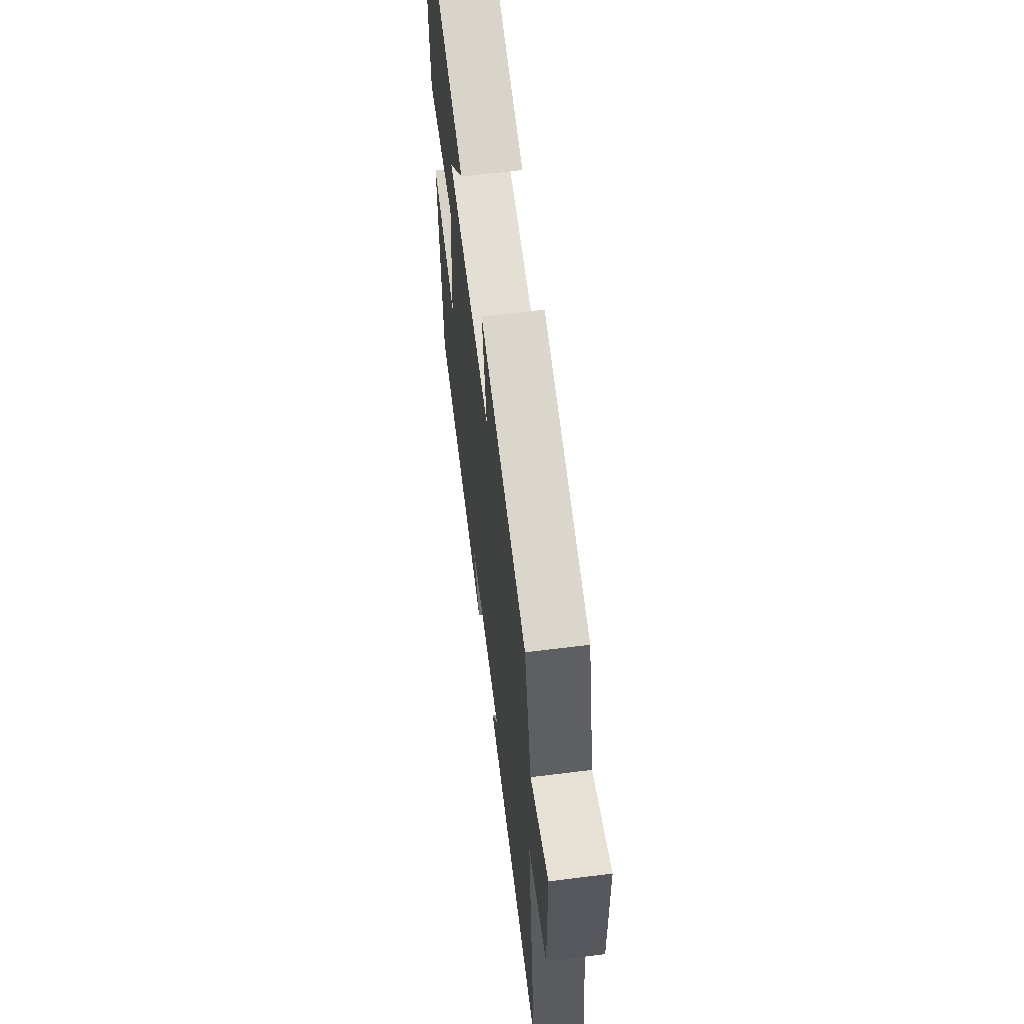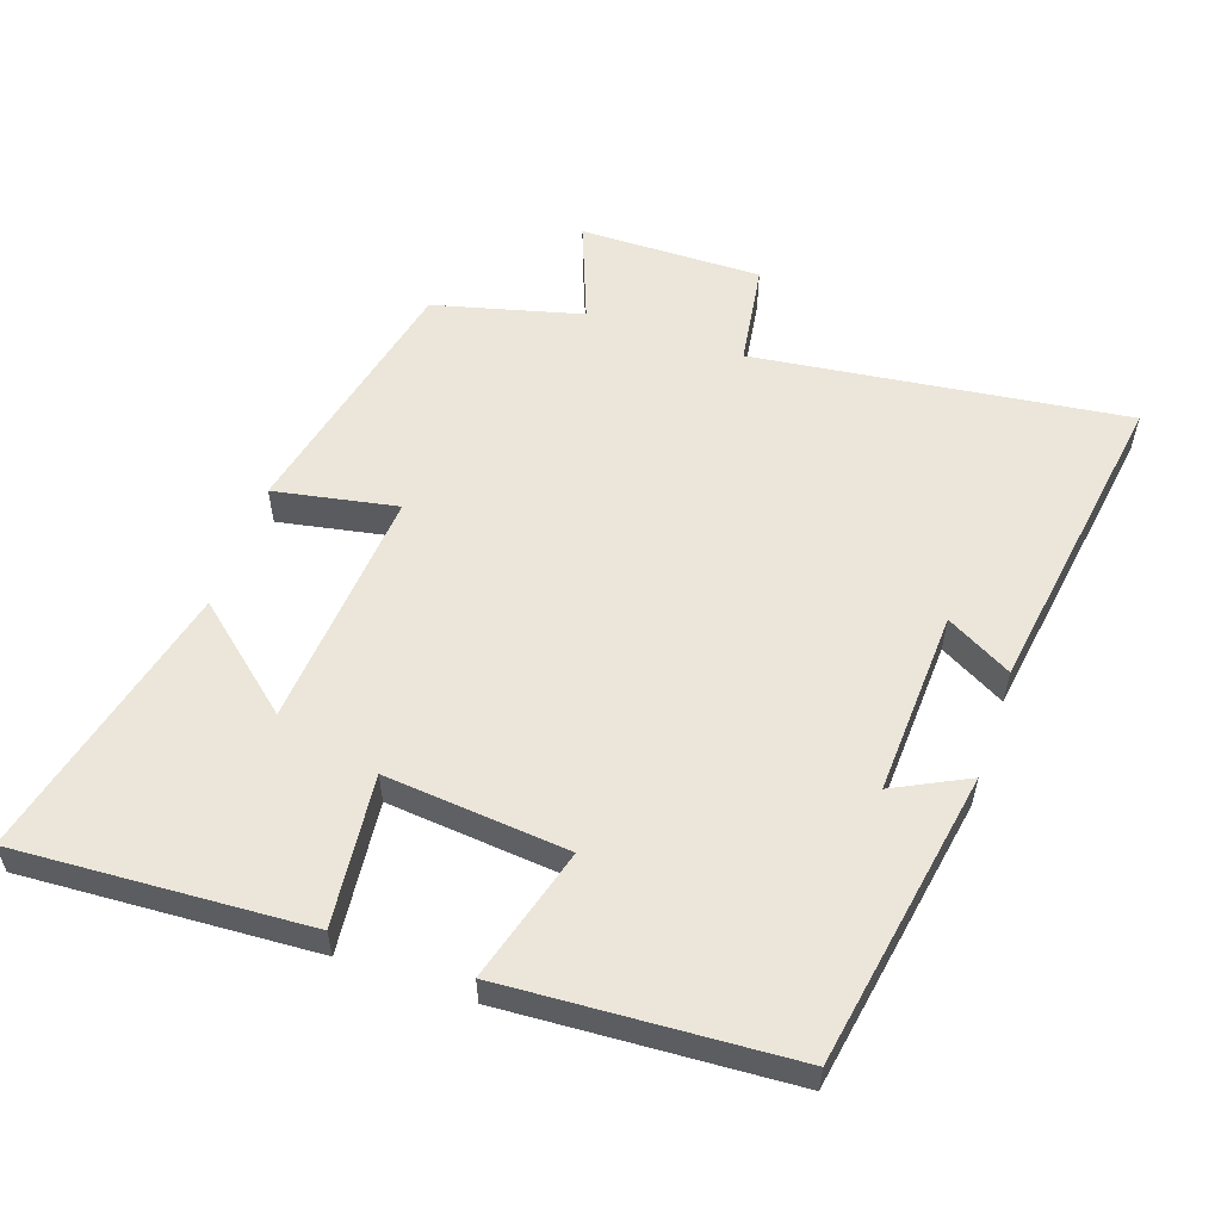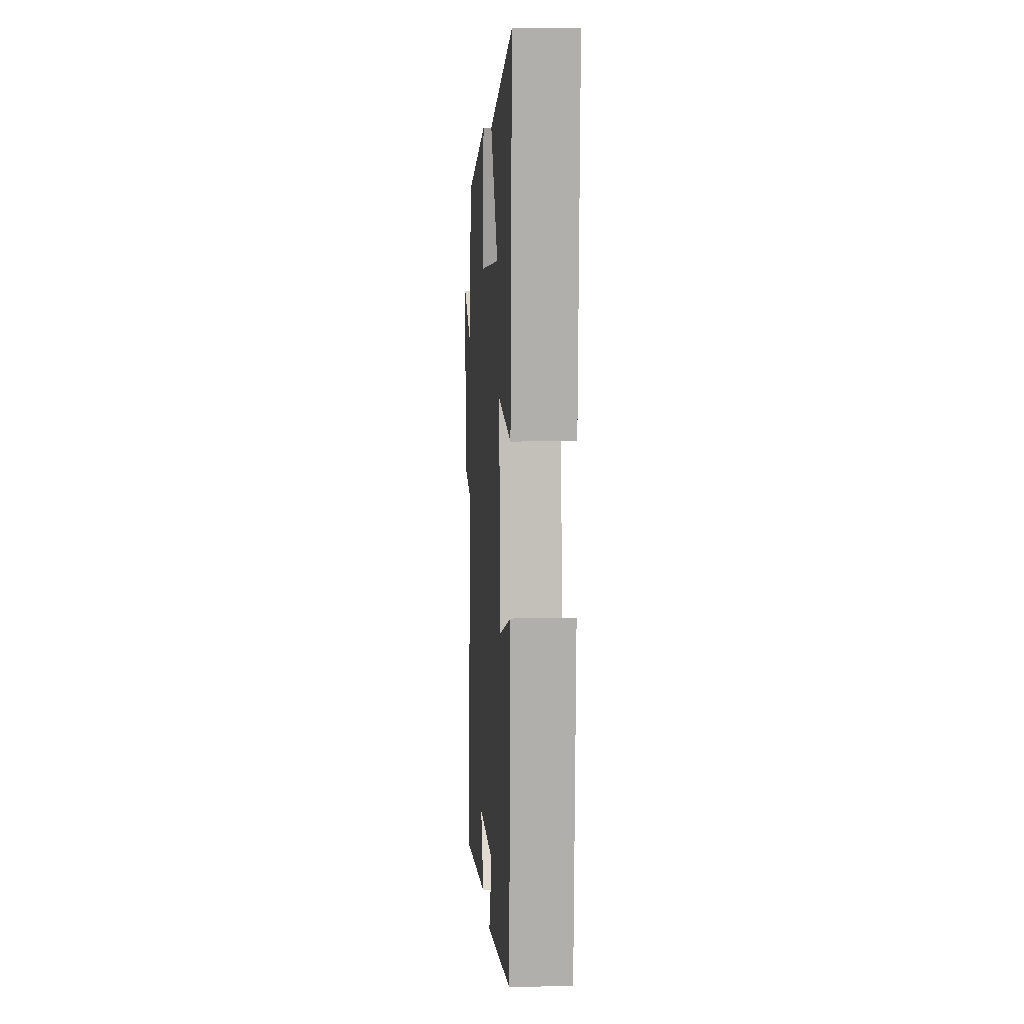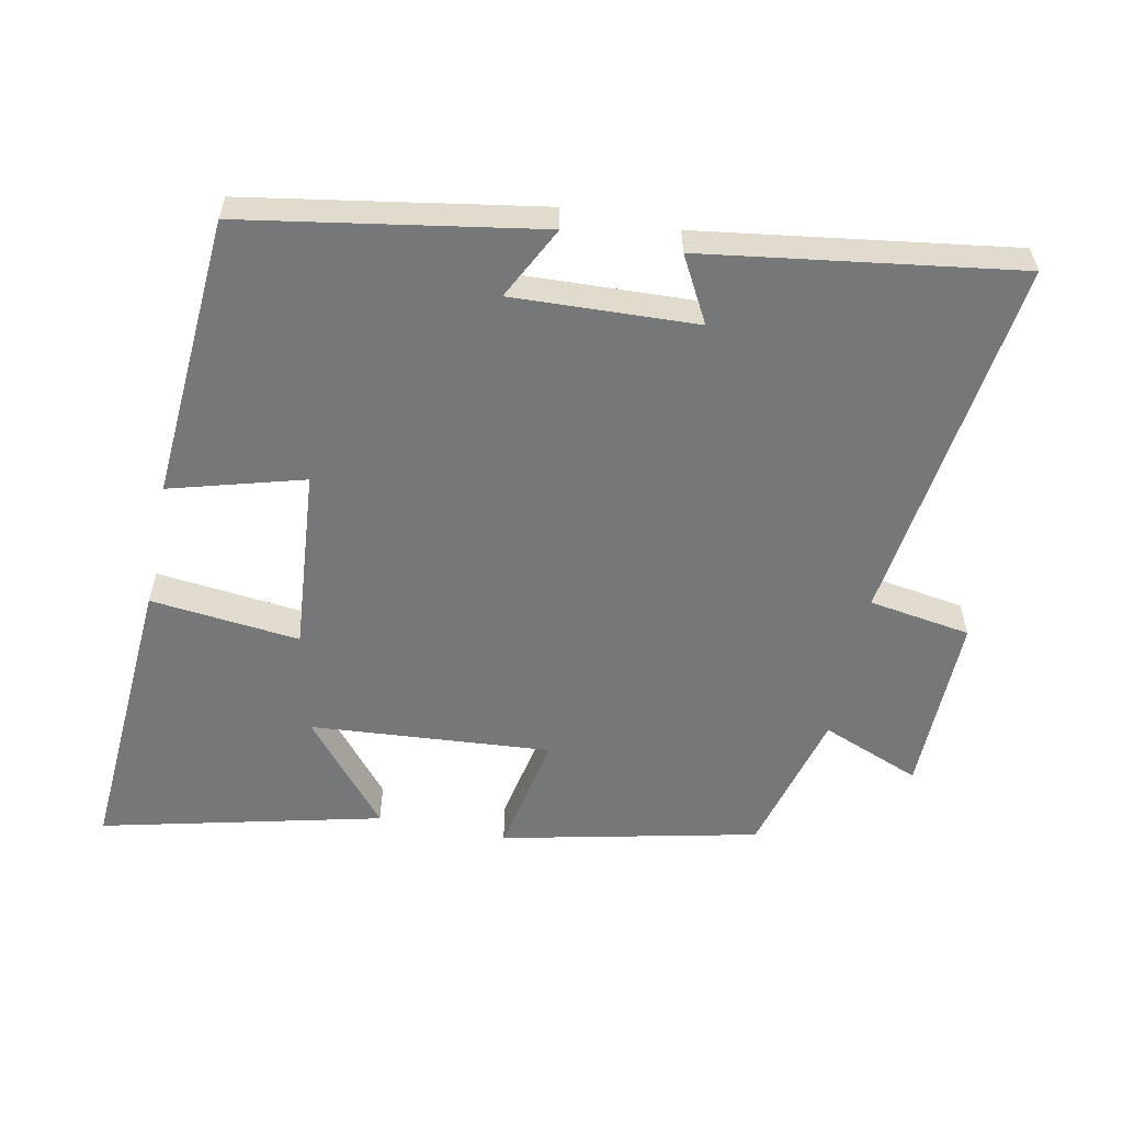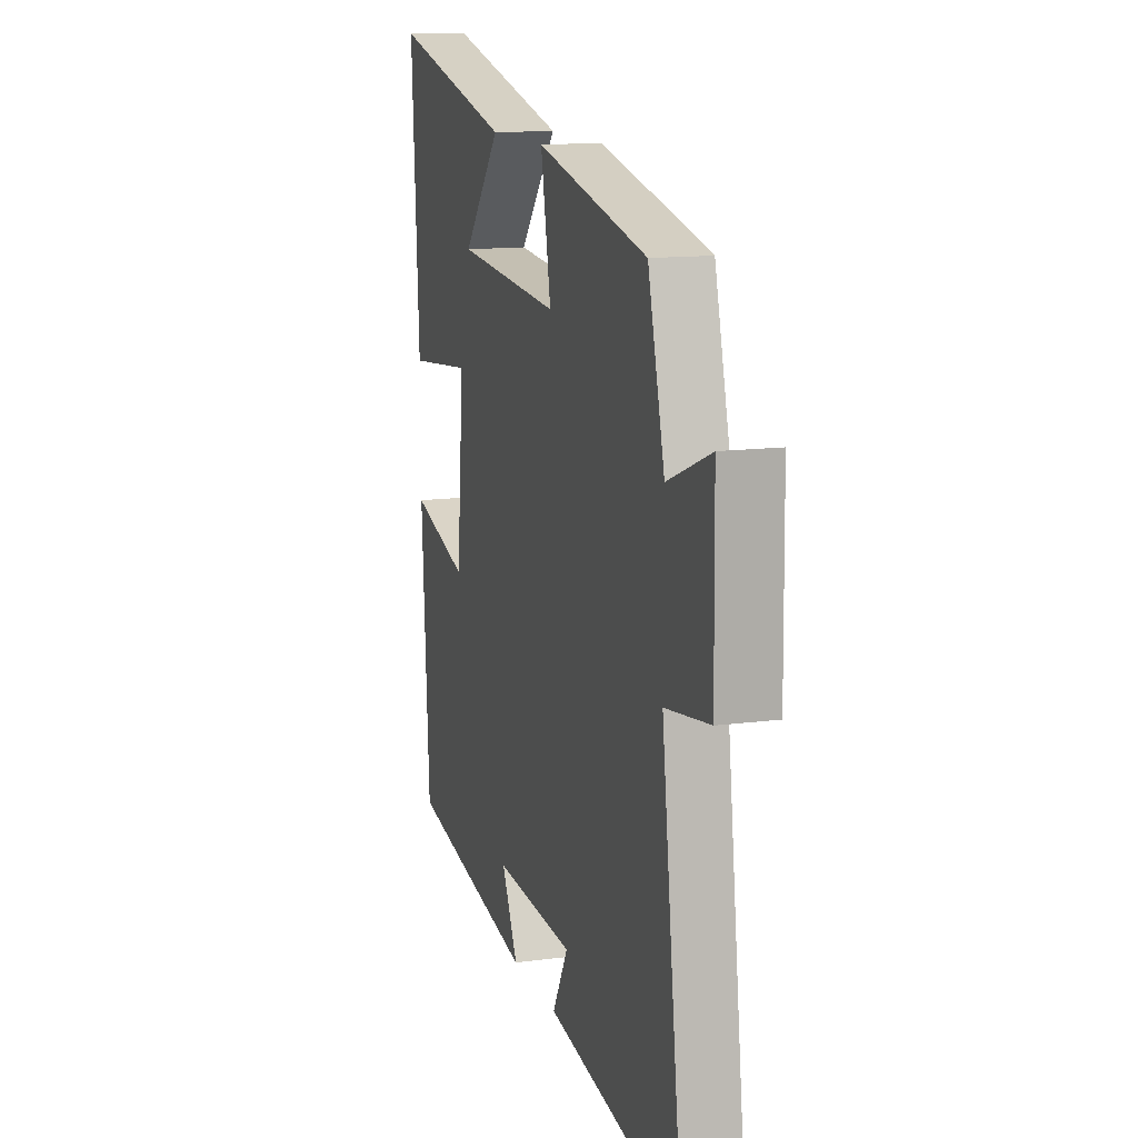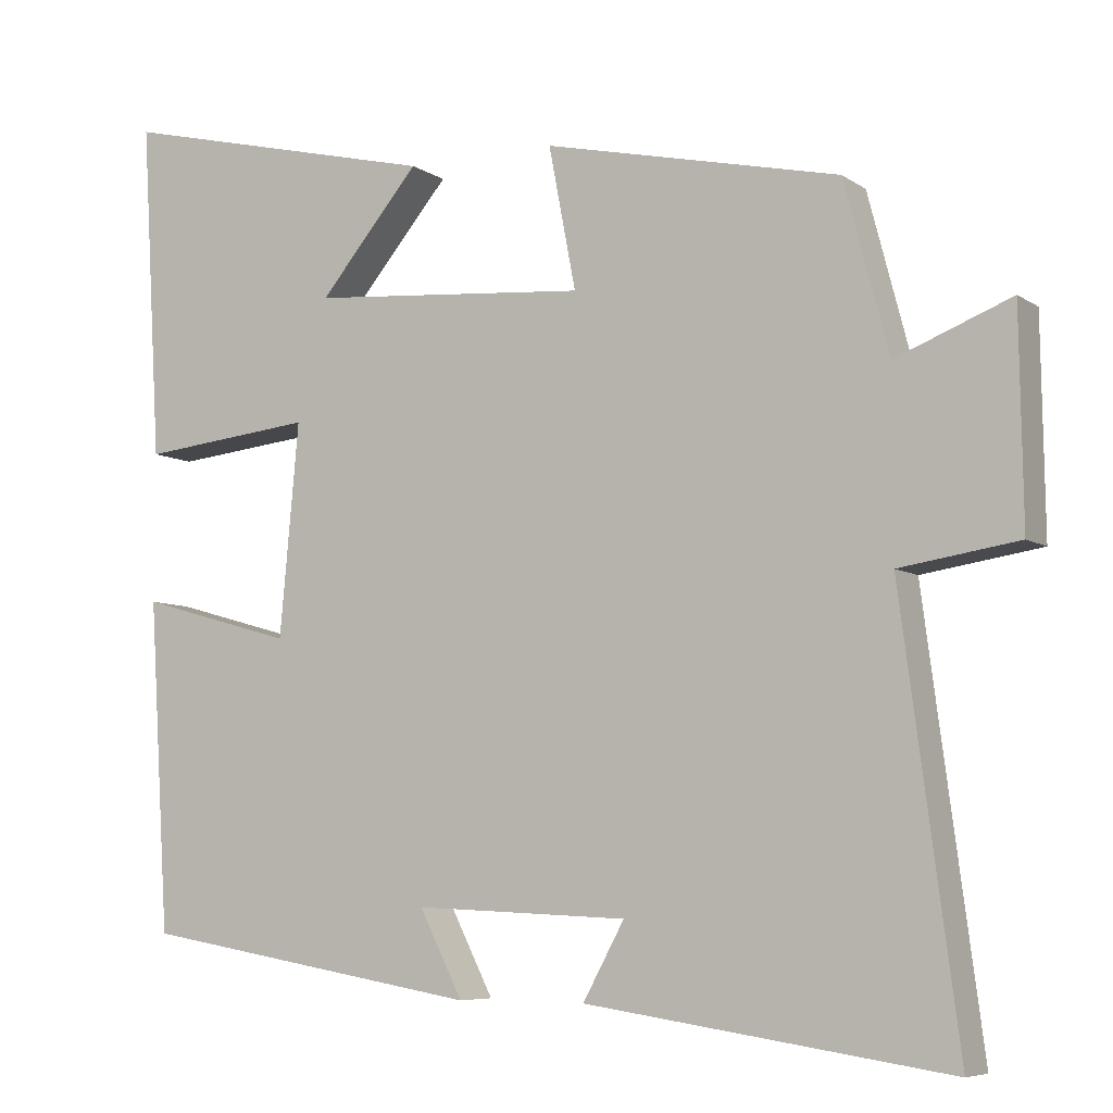
<metadata>
{"format":"obj","ext":"obj","renderer":"f3d","projection":"perspective","resolution":1024,"background":"white","views":[{"elev":61.9,"azim":-97.3,"up":"+Z"},{"elev":56.1,"azim":109.1,"up":"+Y"},{"elev":8.6,"azim":86.6,"up":"+Z"},{"elev":-57.1,"azim":168.4,"up":"+Y"},{"elev":13.1,"azim":-106.9,"up":"+Z"},{"elev":-6.8,"azim":-150.9,"up":"+Z"}]}
</metadata>
<code>
v -0.444 0.07 0.417
v -0.072 0.07 0.5
v -0.106 0.07 0.322
v 0.244 0.07 0.35
v 0.118 0.07 0.5
v 0.525 0.07 0.598
v 0.5 0.07 0.175
v 0.282 0.07 0.198
v 0.306 0.07 -0.068
v 0.5 0.07 -0.013
v 0.474 0.07 -0.427
v 0.046 0.07 -0.5
v 0.1 0.07 -0.393
v -0.168 0.07 -0.405
v -0.116 0.07 -0.5
v -0.571 0.07 -0.567
v -0.5 0.07 -0.027
v -0.649 0.07 -0.004
v -0.645 0.07 0.26
v -0.5 0.07 0.203
v -0.444 0 0.417
v -0.072 0 0.5
v -0.106 0 0.322
v 0.244 0 0.35
v 0.118 0 0.5
v 0.525 0 0.598
v 0.5 0 0.175
v 0.282 0 0.198
v 0.306 0 -0.068
v 0.5 0 -0.013
v 0.474 0 -0.427
v 0.046 0 -0.5
v 0.1 0 -0.393
v -0.168 0 -0.405
v -0.116 0 -0.5
v -0.571 0 -0.567
v -0.5 0 -0.027
v -0.649 0 -0.004
v -0.645 0 0.26
v -0.5 0 0.203
f 17 18 19 20
f 1 2 3
f 20 1 3
f 17 20 3
f 14 15 16 17
f 17 3 4
f 14 17 4
f 13 14 4
f 11 12 13
f 10 11 13
f 9 10 13
f 8 9 13 4
f 7 8 4
f 4 5 6 7
f 40 39 38 37
f 23 22 21
f 23 21 40
f 23 40 37
f 37 36 35 34
f 24 23 37
f 24 37 34
f 24 34 33
f 33 32 31
f 33 31 30
f 33 30 29
f 24 33 29 28
f 24 28 27
f 27 26 25 24
f 1 21 22 2
f 2 22 23 3
f 3 23 24 4
f 4 24 25 5
f 5 25 26 6
f 6 26 27 7
f 7 27 28 8
f 8 28 29 9
f 9 29 30 10
f 10 30 31 11
f 11 31 32 12
f 12 32 33 13
f 13 33 34 14
f 14 34 35 15
f 15 35 36 16
f 16 36 37 17
f 17 37 38 18
f 18 38 39 19
f 19 39 40 20
f 20 40 21 1

</code>
